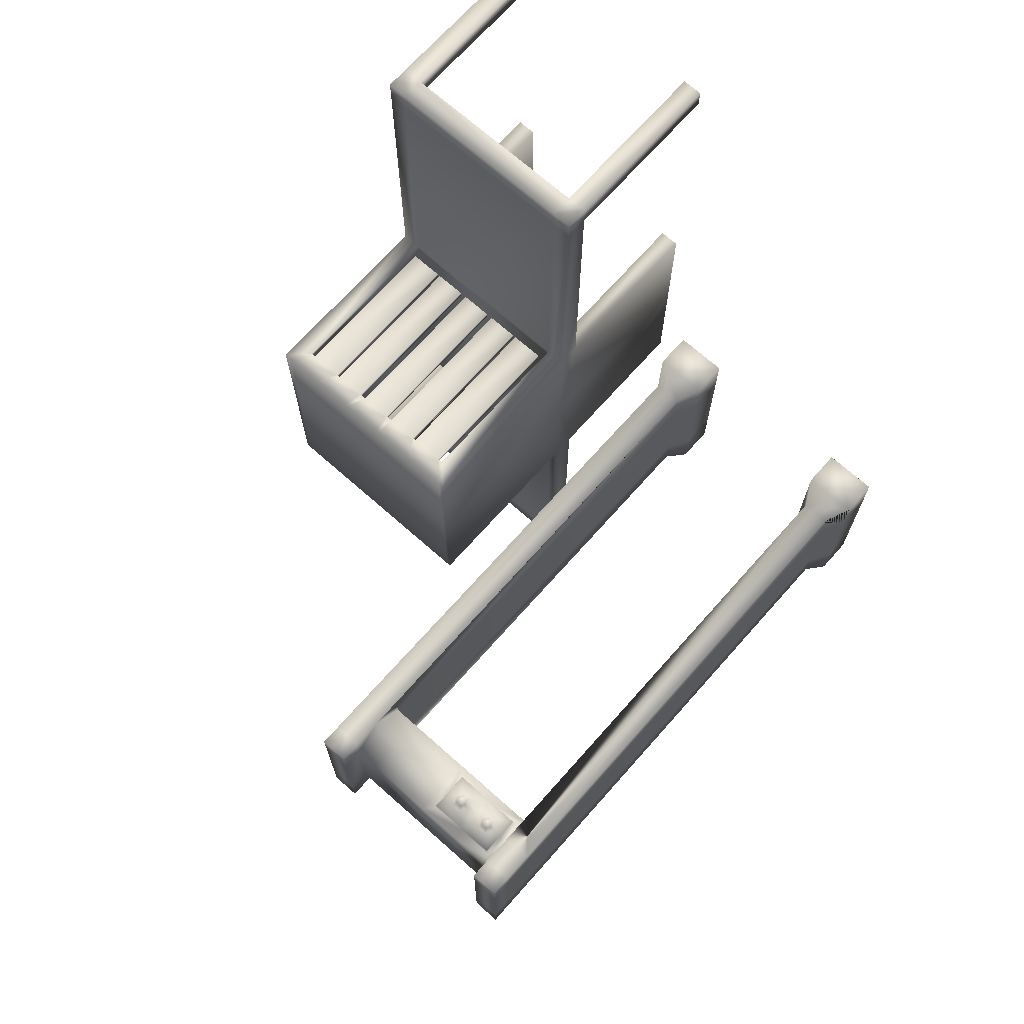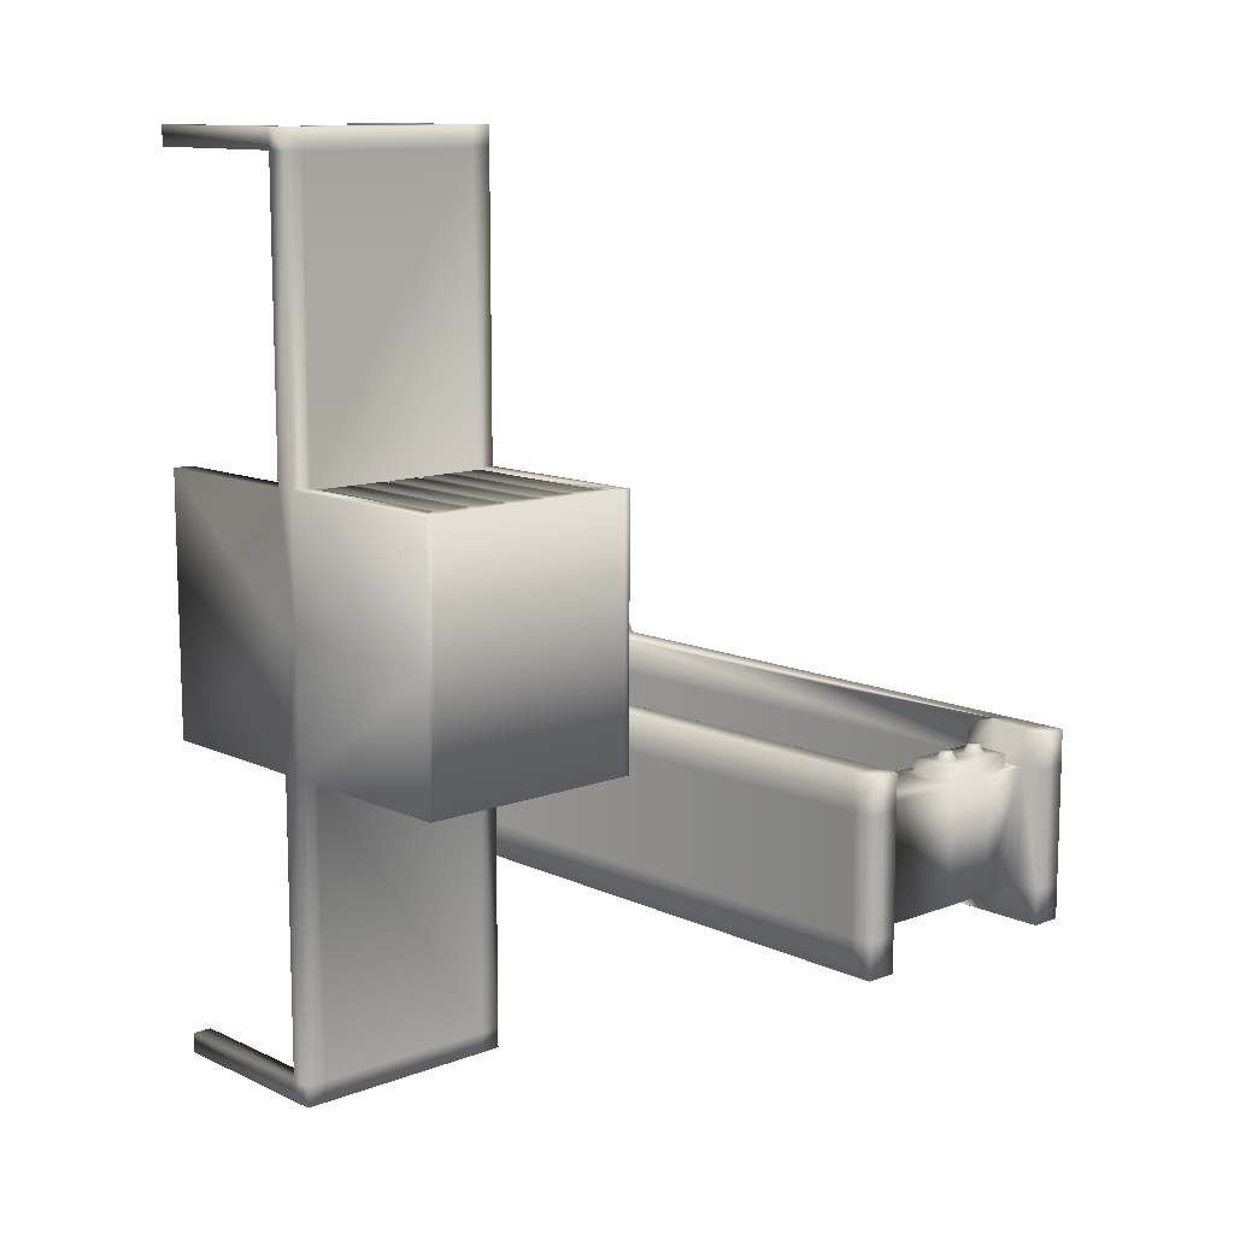
<metadata>
{"format":"obj","ext":"obj","renderer":"f3d","projection":"perspective","resolution":1024,"background":"white","views":[{"elev":70.2,"azim":-138.4,"up":"+Z"},{"elev":11.6,"azim":137.7,"up":"+Z"}]}
</metadata>
<code>
v  -0.3373 0.8075 -0.1644
v  -0.3373 0.8075 -0.3102
v  -0.3373 0.7647 -0.3102
v  -0.3373 0.7647 -0.1644
v  -0.3546 0.0497 -0.1019
v  -0.3546 -0 -0.1019
v  -0.2816 -0 -0.1019
v  -0.2816 0.0497 -0.1019
v  -0.2816 -0 -0.1645
v  -0.2816 -0 -0.3102
v  -0.2816 0.0497 -0.3102
v  -0.2816 0.0497 -0.1644
v  -0.3373 -0 -0.1192
v  -0.2989 -0 -0.1192
v  -0.2989 0.0796 -0.1192
v  -0.3373 0.0796 -0.1192
v  -0.2983 0.8075 -0.1192
v  -0.3373 0.8075 -0.1192
v  -0.3373 0.7647 -0.1192
v  -0.2986 0.7647 -0.1192
v  -0.2989 0.7218 -0.1644
v  -0.2989 0.7218 -0.1192
v  -0.2989 0.0796 -0.1644
v  -0.2989 -0 -0.1644
v  -0.3373 -0 -0.1644
v  -0.3546 -0 -0.1644
v  -0.3546 0.0497 -0.1644
v  -0.3373 0.0796 -0.1644
v  -0.2986 0.7647 -0.1644
v  -0.3546 0.0497 -0.3102
v  -0.3546 -0 -0.3102
v  -0.3373 -0 -0.3102
v  -0.2989 -0 -0.3102
v  -0.2989 0.0796 -0.3102
v  -0.2989 0.7218 -0.3102
v  -0.3546 0.0497 -0.3727
v  -0.2816 0.0497 -0.3727
v  -0.2816 -0 -0.3727
v  -0.3546 -0 -0.3727
v  -0.3373 -0 -0.3554
v  -0.2989 -0 -0.3554
v  -0.3373 0.0796 -0.3102
v  -0.2989 0.0796 -0.3554
v  -0.3373 0.0796 -0.3554
v  -0.2983 0.8075 -0.3554
v  -0.2986 0.7647 -0.3554
v  -0.3373 0.7647 -0.3554
v  -0.3373 0.8075 -0.3554
v  -0.2986 0.7647 -0.3102
v  -0.2344 0.7647 -0.3102
v  -0.2346 0.7218 -0.3102
v  -0.2989 0.7218 -0.3554
v  -0.1703 0.8075 -0.3102
v  -0.2343 0.8075 -0.3102
v  -0.2343 0.8075 -0.1644
v  -0.1703 0.8075 -0.1644
v  -0.3373 0.8359 -0.1192
v  -0.2983 0.8359 -0.1192
v  -0.2983 0.8359 -0.1644
v  -0.3373 0.8359 -0.1644
v  -0.2983 0.8359 -0.3102
v  -0.3373 0.8359 -0.3102
v  -0.2983 0.8359 -0.3554
v  -0.3373 0.8359 -0.3554
v  -0.2346 0.7218 -0.1644
v  -0.2983 0.8075 -0.1644
v  -0.2983 0.8075 -0.3102
v  -0.0032 0.8075 -0.1644
v  -0.0032 0.7647 -0.1644
v  -0.0032 0.7647 -0.3102
v  -0.0032 0.8075 -0.3102
v  0.0141 0.0497 -0.1019
v  -0.0589 0.0497 -0.1019
v  -0.0589 -0 -0.1019
v  0.0141 -0 -0.1019
v  -0.0589 -0 -0.1645
v  -0.0589 0.0497 -0.1644
v  -0.0589 0.0497 -0.3102
v  -0.0589 -0 -0.3102
v  -0.0032 -0 -0.1192
v  -0.0416 -0 -0.1192
v  -0.0416 0.0796 -0.1192
v  -0.0032 0.0796 -0.1192
v  -0.0423 0.8075 -0.1192
v  -0.0419 0.7647 -0.1192
v  -0.0032 0.7647 -0.1192
v  -0.0032 0.8075 -0.1192
v  -0.0416 0.7218 -0.1644
v  -0.0419 0.7647 -0.1644
v  -0.1703 0.7647 -0.1644
v  -0.1703 0.7218 -0.1644
v  -0.0416 0.0796 -0.1644
v  -0.0416 0.7218 -0.1192
v  -0.0416 -0 -0.1644
v  -0.0032 -0 -0.1644
v  0.0141 -0 -0.1644
v  0.0141 0.0497 -0.1644
v  -0.0032 0.0796 -0.1644
v  0.0141 -0 -0.3102
v  0.0141 0.0497 -0.3102
v  -0.0416 -0 -0.3102
v  -0.0032 -0 -0.3102
v  -0.0416 0.0796 -0.3102
v  -0.0416 0.7218 -0.3102
v  0.0141 0.0497 -0.3727
v  0.0141 -0 -0.3727
v  -0.0589 -0 -0.3727
v  -0.0589 0.0497 -0.3727
v  -0.0032 -0 -0.3554
v  -0.0416 -0 -0.3554
v  -0.0032 0.0796 -0.3102
v  -0.0416 0.0796 -0.3554
v  -0.0032 0.0796 -0.3554
v  -0.0423 0.8075 -0.3554
v  -0.0032 0.8075 -0.3554
v  -0.0032 0.7647 -0.3554
v  -0.0419 0.7647 -0.3554
v  -0.1703 0.7218 -0.3102
v  -0.1703 0.7647 -0.3102
v  -0.0419 0.7647 -0.3102
v  -0.0416 0.7218 -0.3554
v  -0.0423 0.8075 -0.1644
v  -0.0423 0.8075 -0.3102
v  -0.0032 0.8359 -0.1192
v  -0.0032 0.8359 -0.1644
v  -0.0423 0.8359 -0.1644
v  -0.0423 0.8359 -0.1192
v  -0.0032 0.8359 -0.3102
v  -0.0423 0.8359 -0.3102
v  -0.0032 0.8359 -0.3554
v  -0.0423 0.8359 -0.3554
v  -0.2345 0.7363 -0.1644
v  -0.2843 0.7363 -0.1644
v  -0.1848 0.7647 -0.1644
v  -0.1848 0.7363 -0.1644
v  -0.2343 0.793 -0.1644
v  -0.1848 0.793 -0.1644
v  -0.2841 0.7647 -0.1644
v  -0.2839 0.793 -0.1644
v  -0.2346 0.7363 -0.1481
v  -0.2843 0.7363 -0.1481
v  -0.1848 0.7647 -0.1481
v  -0.1848 0.7363 -0.1481
v  -0.2343 0.793 -0.1481
v  -0.1847 0.793 -0.1481
v  -0.2841 0.7647 -0.1481
v  -0.2839 0.793 -0.1481
v  -0.2531 0.7538 -0.1481
v  -0.2656 0.7539 -0.1481
v  -0.2344 0.7647 -0.1481
v  -0.2468 0.7646 -0.1481
v  -0.2654 0.7755 -0.1481
v  -0.253 0.7754 -0.1481
v  -0.2717 0.7647 -0.1481
v  -0.2554 0.7578 -0.1376
v  -0.2514 0.7646 -0.1376
v  -0.2672 0.7647 -0.1376
v  -0.2633 0.7578 -0.1376
v  -0.2553 0.7715 -0.1376
v  -0.2632 0.7715 -0.1376
v  -0.2035 0.7538 -0.1481
v  -0.2159 0.7539 -0.1481
v  -0.1972 0.7646 -0.1481
v  -0.2158 0.7755 -0.1481
v  -0.2033 0.7754 -0.1481
v  -0.2221 0.7647 -0.1481
v  -0.2057 0.7578 -0.1376
v  -0.2017 0.7646 -0.1376
v  -0.2175 0.7647 -0.1376
v  -0.2136 0.7578 -0.1376
v  -0.2056 0.7715 -0.1376
v  -0.2135 0.7715 -0.1376
v  0.3546 -0 0.1723
v  0.3546 -0 0
v  0.3546 0.2215 0
v  0.3546 0.2215 0.1723
v  0.0546 0.25 0.1723
v  0.0546 0.5 0.1723
v  0.0546 0.5 0
v  0.0546 0.25 0
v  0.2291 0.5 0.1723
v  0.1801 0.5 0.1723
v  0.1843 0.4742 0.1723
v  0.2249 0.4742 0.1723
v  0.0804 0.25 0.1723
v  0.0804 0.4742 0.1723
v  0.3546 0.25 0.1723
v  0.3546 0.5 0.1723
v  0.3288 0.4742 0.1723
v  0.3288 0.25 0.1723
v  0.3546 -0 0.5858
v  0.3546 0.2215 0.5858
v  0.3288 0.2215 0.5858
v  0.3288 -0 0.5858
v  0.0804 0.25 0.5858
v  0.0546 0.25 0.5858
v  0.0546 0.2215 0.5858
v  0.0804 0.2215 0.5858
v  0.0546 0.2215 0.1723
v  0.0546 0.2215 0
v  0.3288 0.25 0.5858
v  0.3546 0.25 0.5858
v  0.0546 -0 0.5858
v  0.0804 -0 0.5858
v  0.0804 0.2215 0.1723
v  0.0804 -0 0.1723
v  0.0804 -0 0
v  0.0804 0.2215 0
v  0.0546 0.2215 0.5594
v  0.0546 0.25 0.5588
v  0.3546 0.25 0.558
v  0.3546 0.2215 0.559
v  0.3288 0.25 0.5581
v  0.0804 0.25 0.5587
v  0.0546 -0 0.5599
v  0.0804 -0 0.5599
v  0.0804 0.2215 0.5599
v  0.3546 -0 0.5599
v  0.3288 0.2215 0.5599
v  0.3288 -0 0.5599
v  0.3288 0.2215 0.1723
v  0.2291 0.5 0
v  0.1801 0.5 0
v  0.0546 -0 0
v  0.0546 -0 0.1723
v  0.3546 0.5 0
v  0.3546 0.25 0
v  0.2249 0.2642 0.1723
v  0.1843 0.2642 0.1723
v  0.1843 0.2642 0.1639
v  0.2249 0.2642 0.1639
v  0.0812 0.25 0
v  0.0808 0.25 0.1639
v  0.3287 0.25 0.1639
v  0.3287 0.25 0
v  0.3288 0.4742 0.1639
v  0.3288 0.4742 0
v  0.0804 0.4742 0
v  0.0804 0.4742 0.1639
v  0.3288 -0 0.1723
v  0.3288 -0 0
v  0.3288 0.2215 0
v  0.1146 0.5 0.1723
v  0.0624 0.5 0.1723
v  0.0869 0.4742 0.1723
v  0.1301 0.4742 0.1723
v  0.1691 0.5 0.1723
v  0.1201 0.5 0.1723
v  0.1346 0.4742 0.1723
v  0.1752 0.4742 0.1723
v  0.2791 0.4742 0.1723
v  0.3223 0.4742 0.1723
v  0.3468 0.5 0.1723
v  0.2946 0.5 0.1723
v  0.234 0.4742 0.1723
v  0.2746 0.4742 0.1723
v  0.2891 0.5 0.1723
v  0.2401 0.5 0.1723
v  0.3468 0.5 0
v  0.2946 0.5 0
v  0.2891 0.5 0
v  0.2401 0.5 0
v  0.1146 0.5 0
v  0.0624 0.5 0
v  0.1691 0.5 0
v  0.1201 0.5 0
v  0.1301 0.2642 0.1723
v  0.0869 0.2642 0.1723
v  0.0869 0.2642 0.1639
v  0.1301 0.2642 0.1639
v  0.1752 0.2642 0.1723
v  0.1346 0.2642 0.1723
v  0.1346 0.2642 0.1639
v  0.1752 0.2642 0.1639
v  0.2791 0.4742 0
v  0.3223 0.4742 0
v  0.3223 0.4742 0.1639
v  0.2791 0.4742 0.1639
v  0.234 0.4742 0
v  0.2746 0.4742 0
v  0.2746 0.4742 0.1639
v  0.234 0.4742 0.1639
v  0.1843 0.4742 0
v  0.2249 0.4742 0
v  0.2249 0.4742 0.1639
v  0.1843 0.4742 0.1639
v  0.0869 0.4742 0
v  0.0869 0.4742 0.1639
v  0.1346 0.4742 0
v  0.1752 0.4742 0
v  0.1752 0.4742 0.1639
v  0.1346 0.4742 0.1639
v  0.2746 0.2642 0.1723
v  0.234 0.2642 0.1723
v  0.234 0.2642 0.1639
v  0.2746 0.2642 0.1639
v  0.1301 0.4742 0
v  0.1301 0.4742 0.1639
v  0.3223 0.2642 0.1723
v  0.2791 0.2642 0.1723
v  0.2791 0.2642 0.1639
v  0.3223 0.2642 0.1639
v  0.1746 0.5 0.1723
v  0.1798 0.4742 0.1723
v  0.2294 0.4742 0.1723
v  0.2346 0.5 0.1723
v  0.2346 0.5 0
v  0.1746 0.5 0
v  0.1798 0.4742 0.1639
v  0.2294 0.4742 0.1639
v  0.2294 0.4742 0
v  0.1798 0.4742 0
v  0.3546 -0 -0.1723
v  0.3546 0.2215 -0.1723
v  0.0546 0.25 -0.1723
v  0.0546 0.5 -0.1723
v  0.2291 0.5 -0.1723
v  0.2249 0.4742 -0.1723
v  0.1843 0.4742 -0.1723
v  0.1801 0.5 -0.1723
v  0.0804 0.4742 -0.1723
v  0.0804 0.25 -0.1723
v  0.3546 0.25 -0.1723
v  0.3288 0.25 -0.1723
v  0.3288 0.4742 -0.1723
v  0.3546 0.5 -0.1723
v  0.3546 -0 -0.5858
v  0.3288 -0 -0.5858
v  0.3288 0.2215 -0.5858
v  0.3546 0.2215 -0.5858
v  0.0804 0.25 -0.5858
v  0.0804 0.2215 -0.5858
v  0.0546 0.2215 -0.5858
v  0.0546 0.25 -0.5858
v  0.0546 0.2215 -0.1723
v  0.3288 0.25 -0.5858
v  0.3546 0.25 -0.5858
v  0.0804 -0 -0.5858
v  0.0546 -0 -0.5858
v  0.0804 0.2215 -0.1723
v  0.0804 -0 -0.1723
v  0.0546 0.25 -0.5588
v  0.0546 0.2215 -0.5594
v  0.3546 0.2215 -0.559
v  0.3546 0.25 -0.558
v  0.3288 0.25 -0.5581
v  0.0804 0.25 -0.5587
v  0.0546 -0 -0.5599
v  0.0804 0.2215 -0.5599
v  0.0804 -0 -0.5599
v  0.3546 -0 -0.5599
v  0.3288 -0 -0.5599
v  0.3288 0.2215 -0.5599
v  0.3288 0.2215 -0.1723
v  0.0546 -0 -0.1723
v  0.2249 0.2642 -0.1723
v  0.2249 0.2642 -0.1639
v  0.1843 0.2642 -0.1639
v  0.1843 0.2642 -0.1723
v  0.3287 0.25 -0.1639
v  0.0808 0.25 -0.1639
v  0.3288 0.4742 -0.1639
v  0.0804 0.4742 -0.1639
v  0.3288 -0 -0.1723
v  0.1146 0.5 -0.1723
v  0.1301 0.4742 -0.1723
v  0.0869 0.4742 -0.1723
v  0.0624 0.5 -0.1723
v  0.1691 0.5 -0.1723
v  0.1752 0.4742 -0.1723
v  0.1346 0.4742 -0.1723
v  0.1201 0.5 -0.1723
v  0.2791 0.4742 -0.1723
v  0.2946 0.5 -0.1723
v  0.3468 0.5 -0.1723
v  0.3223 0.4742 -0.1723
v  0.234 0.4742 -0.1723
v  0.2401 0.5 -0.1723
v  0.2891 0.5 -0.1723
v  0.2746 0.4742 -0.1723
v  0.1301 0.2642 -0.1723
v  0.1301 0.2642 -0.1639
v  0.0869 0.2642 -0.1639
v  0.0869 0.2642 -0.1723
v  0.1752 0.2642 -0.1723
v  0.1752 0.2642 -0.1639
v  0.1346 0.2642 -0.1639
v  0.1346 0.2642 -0.1723
v  0.2791 0.4742 -0.1639
v  0.3223 0.4742 -0.1639
v  0.234 0.4742 -0.1639
v  0.2746 0.4742 -0.1639
v  0.1843 0.4742 -0.1639
v  0.2249 0.4742 -0.1639
v  0.0869 0.4742 -0.1639
v  0.1346 0.4742 -0.1639
v  0.1752 0.4742 -0.1639
v  0.2746 0.2642 -0.1723
v  0.2746 0.2642 -0.1639
v  0.234 0.2642 -0.1639
v  0.234 0.2642 -0.1723
v  0.1301 0.4742 -0.1639
v  0.3223 0.2642 -0.1723
v  0.3223 0.2642 -0.1639
v  0.2791 0.2642 -0.1639
v  0.2791 0.2642 -0.1723
v  0.1798 0.4742 -0.1723
v  0.1746 0.5 -0.1723
v  0.2346 0.5 -0.1723
v  0.2294 0.4742 -0.1723
v  0.1798 0.4742 -0.1639
v  0.2294 0.4742 -0.1639
o Detector
g Detector
f 1 2 3 4
f 5 6 7 8
f 9 10 11 12
f 13 14 7 6
f 15 16 5 8
f 17 18 19 20
f 21 22 15 23
f 23 15 8 12
f 12 8 7 9
f 9 7 14 24
f 24 14 13 25
f 25 13 6 26
f 26 6 5 27
f 27 28 16 5
f 28 16 19 4
f 21 29 20 22
f 26 27 30 31
f 24 25 32 33
f 34 35 21 23
f 36 37 38 39
f 40 39 38 41
f 33 10 9 24
f 42 30 27 28
f 43 37 36 44
f 45 46 47 48
f 35 49 50 51
f 35 34 43 52
f 34 11 37 43
f 11 10 38 37
f 10 33 41 38
f 33 32 40 41
f 32 31 39 40
f 31 30 36 39
f 30 42 44 36
f 42 3 47 44
f 35 52 46 49
f 25 26 31 32
f 23 12 11 34
f 53 54 55 56
f 57 58 59 60
f 59 61 62 60
f 61 63 64 62
f 35 51 65 21
f 1 18 57 60
f 18 17 58 57
f 17 66 59 58
f 66 67 61 59
f 67 45 63 61
f 45 48 64 63
f 48 2 62 64
f 2 1 60 62
f 68 69 70 71
f 72 73 74 75
f 76 77 78 79
f 80 75 74 81
f 82 73 72 83
f 84 85 86 87
f 88 89 90 91
f 88 92 82 93
f 92 77 73 82
f 77 76 74 73
f 76 94 81 74
f 94 95 80 81
f 95 96 75 80
f 96 97 72 75
f 97 98 83 72
f 98 69 86 83
f 88 93 85 89
f 96 99 100 97
f 94 101 102 95
f 103 92 88 104
f 105 106 107 108
f 109 110 107 106
f 101 94 76 79
f 111 98 97 100
f 112 113 105 108
f 114 115 116 117
f 104 118 119 120
f 104 121 112 103
f 103 112 108 78
f 78 108 107 79
f 79 107 110 101
f 101 110 109 102
f 102 109 106 99
f 99 106 105 100
f 100 105 113 111
f 111 113 116 70
f 104 120 117 121
f 95 102 99 96
f 92 103 78 77
f 53 56 122 123
f 124 125 126 127
f 126 125 128 129
f 129 128 130 131
f 104 88 91 118
f 68 125 124 87
f 87 124 127 84
f 84 127 126 122
f 122 126 129 123
f 123 129 131 114
f 114 131 130 115
f 115 130 128 71
f 71 128 125 68
f 21 65 132 133
f 91 90 134 135
f 56 55 136 137
f 66 29 138 139
f 133 132 140 141
f 135 134 142 143
f 137 136 144 145
f 139 138 146 147
f 54 53 119 50
f 54 67 66 55
f 51 118 91 65
f 65 91 135 132
f 55 66 139 136
f 132 135 143 140
f 136 139 147 144
f 141 140 148 149
f 140 150 151 148
f 144 147 152 153
f 147 146 154 152
f 3 42 28 4
f 19 16 15 22 20
f 19 18 1 4
f 29 66 17 20
f 46 52 43 44 47
f 49 67 54 50
f 3 2 48 47
f 46 45 67 49
f 69 98 111 70
f 85 93 82 83 86
f 89 122 56 90
f 69 68 87 86
f 85 84 122 89
f 116 113 112 121 117
f 119 53 123 120
f 116 115 71 70
f 120 123 114 117
f 90 56 137 134
f 29 21 133 138
f 134 137 145 142
f 138 133 141 146
f 119 118 51 50
f 150 144 153 151
f 146 141 149 154
f 155 156 157 158
f 149 148 155 158
f 148 151 156 155
f 151 153 159 156
f 153 152 160 159
f 152 154 157 160
f 154 149 158 157
f 156 159 160 157
f 140 143 161 162
f 143 142 163 161
f 145 144 164 165
f 144 150 166 164
f 142 145 165 163
f 150 140 162 166
f 167 168 169 170
f 162 161 167 170
f 161 163 168 167
f 163 165 171 168
f 165 164 172 171
f 164 166 169 172
f 166 162 170 169
f 168 171 172 169
f 173 174 175 176
f 177 178 179 180
f 181 182 183 184
f 178 177 185 186
f 187 188 189 190
f 191 192 193 194
f 195 196 197 198
f 199 177 180 200
f 193 201 195 198
f 192 202 201 193
f 197 203 204 198
f 205 206 207 208
f 177 199 209 210
f 176 187 211 212
f 187 190 213 211
f 190 185 214 213
f 185 177 210 214
f 203 197 209 215
f 198 204 216 217
f 192 191 218 212
f 194 193 219 220
f 217 216 215 209
f 220 219 212 218
f 203 215 216 204
f 194 220 218 191
f 209 197 196 210
f 210 196 195 214
f 214 195 201 213
f 213 201 202 211
f 211 202 192 212
f 221 219 193 198 217 205
f 212 219 221 176
f 217 209 199 205
f 182 181 222 223
f 224 225 199 200
f 226 188 187 227
f 228 229 230 231
f 227 187 176 175
f 232 233 234 235
f 235 234 236 237
f 238 239 233 232
f 207 206 225 224
f 174 173 240 241
f 241 240 221 242
f 242 221 205 208
f 206 205 199 225
f 221 240 173 176
f 243 244 245 246
f 247 248 249 250
f 251 252 253 254
f 255 256 257 258
f 254 253 259 260
f 258 257 261 262
f 263 264 244 243
f 265 266 248 247
f 267 268 269 270
f 271 272 273 274
f 275 276 277 278
f 279 280 281 282
f 283 284 285 286
f 233 185 190 234
f 234 190 189 236
f 239 186 185 233
f 239 238 287 288
f 289 290 291 292
f 236 189 252 277
f 293 294 295 296
f 244 178 186 245
f 252 189 188 253
f 253 188 226 259
f 264 179 178 244
f 245 186 239 288
f 276 237 236 277
f 287 297 298 288
f 299 300 301 302
f 182 303 304 183
f 184 305 306 181
f 181 306 307 222
f 223 308 303 182
f 183 304 309 286
f 285 310 305 184
f 284 311 310 285
f 286 309 312 283
f 248 243 246 249
f 250 304 303 247
f 256 251 254 257
f 258 306 305 255
f 257 254 260 261
f 262 307 306 258
f 266 263 243 248
f 247 303 308 265
f 249 246 298 292
f 291 309 304 250
f 280 275 278 281
f 282 310 311 279
f 290 312 309 291
f 292 298 297 289
f 255 305 310 282
f 281 278 251 256
f 184 183 229 228
f 183 286 230 229
f 286 285 231 230
f 285 184 228 231
f 298 246 267 270
f 246 245 268 267
f 245 288 269 268
f 288 298 270 269
f 250 249 272 271
f 249 292 273 272
f 292 291 274 273
f 291 250 271 274
f 256 255 294 293
f 255 282 295 294
f 282 281 296 295
f 281 256 293 296
f 252 251 300 299
f 251 278 301 300
f 278 277 302 301
f 277 252 299 302
f 313 314 175 174
f 315 180 179 316
f 317 318 319 320
f 316 321 322 315
f 323 324 325 326
f 327 328 329 330
f 331 332 333 334
f 335 200 180 315
f 329 332 331 336
f 330 329 336 337
f 333 332 338 339
f 340 208 207 341
f 315 342 343 335
f 314 344 345 323
f 323 345 346 324
f 324 346 347 322
f 322 347 342 315
f 339 348 343 333
f 332 349 350 338
f 330 344 351 327
f 328 352 353 329
f 349 343 348 350
f 352 351 344 353
f 339 338 350 348
f 328 327 351 352
f 343 342 334 333
f 342 347 331 334
f 347 346 336 331
f 346 345 337 336
f 345 344 330 337
f 354 340 349 332 329 353
f 344 314 354 353
f 349 340 335 343
f 320 223 222 317
f 224 200 335 355
f 226 227 323 326
f 356 357 358 359
f 227 175 314 323
f 232 235 360 361
f 235 237 362 360
f 238 232 361 363
f 207 224 355 341
f 174 241 364 313
f 241 242 354 364
f 242 208 340 354
f 341 355 335 340
f 354 314 313 364
f 365 366 367 368
f 369 370 371 372
f 373 374 375 376
f 377 378 379 380
f 374 260 259 375
f 378 262 261 379
f 263 365 368 264
f 265 369 372 266
f 381 382 383 384
f 385 386 387 388
f 275 389 390 276
f 279 391 392 280
f 283 393 394 284
f 361 360 324 322
f 360 362 325 324
f 363 361 322 321
f 363 395 287 238
f 289 396 397 290
f 362 390 376 325
f 398 399 400 401
f 368 367 321 316
f 376 375 326 325
f 375 259 226 326
f 264 368 316 179
f 367 395 363 321
f 276 390 362 237
f 287 395 402 297
f 403 404 405 406
f 320 319 407 408
f 318 317 409 410
f 317 222 307 409
f 223 320 408 308
f 319 393 411 407
f 394 318 410 412
f 284 394 412 311
f 393 283 312 411
f 372 371 366 365
f 370 369 408 407
f 380 379 374 373
f 378 377 410 409
f 379 261 260 374
f 262 378 409 307
f 266 372 365 263
f 369 265 308 408
f 371 396 402 366
f 397 370 407 411
f 280 392 389 275
f 391 279 311 412
f 290 397 411 312
f 396 289 297 402
f 377 391 412 410
f 392 380 373 389
f 318 356 359 319
f 319 359 358 393
f 393 358 357 394
f 394 357 356 318
f 402 382 381 366
f 366 381 384 367
f 367 384 383 395
f 395 383 382 402
f 370 385 388 371
f 371 388 387 396
f 396 387 386 397
f 397 386 385 370
f 380 398 401 377
f 377 401 400 391
f 391 400 399 392
f 392 399 398 380
f 376 403 406 373
f 373 406 405 389
f 389 405 404 390
f 390 404 403 376
f 28 27 5 16
f 28 27 5 16

</code>
